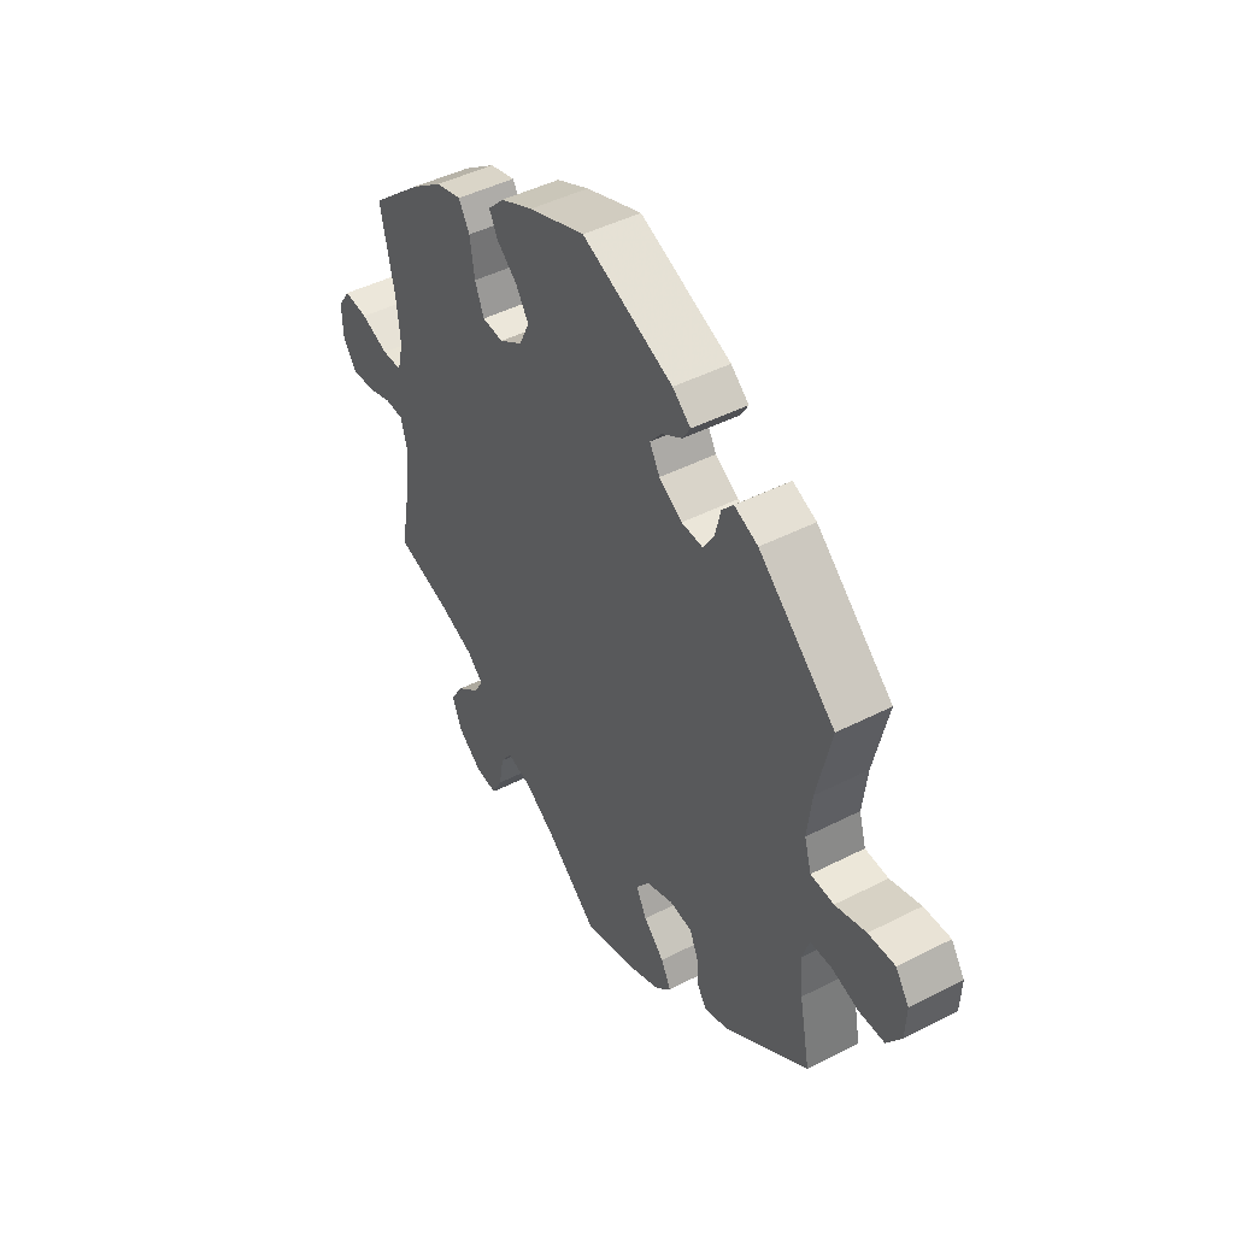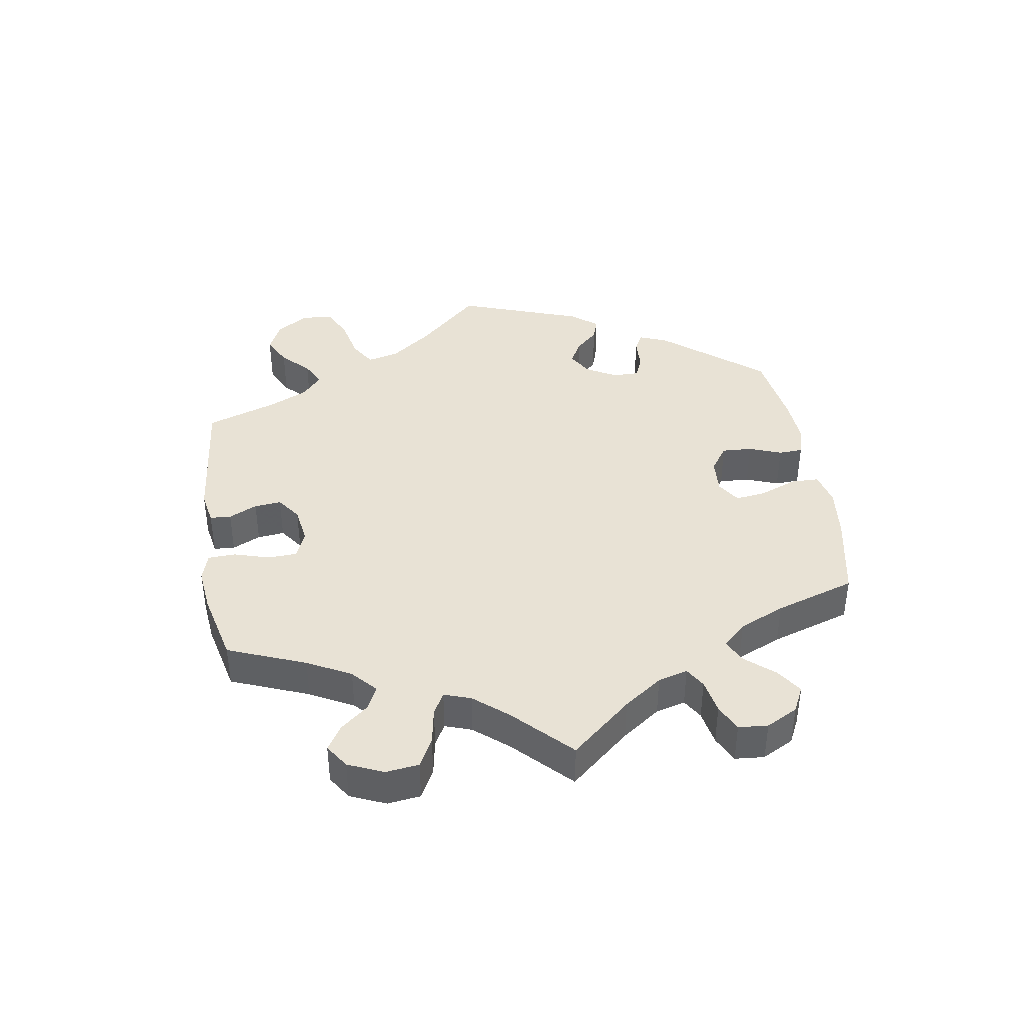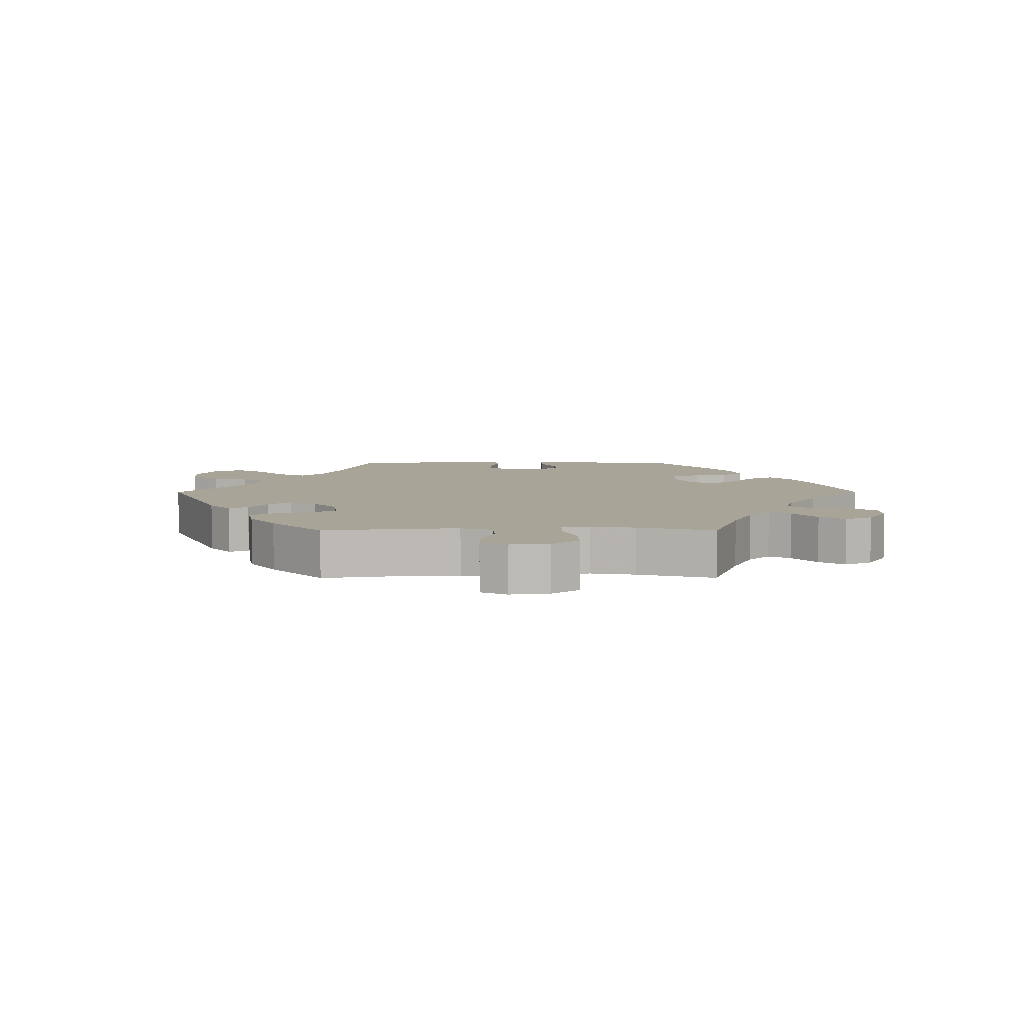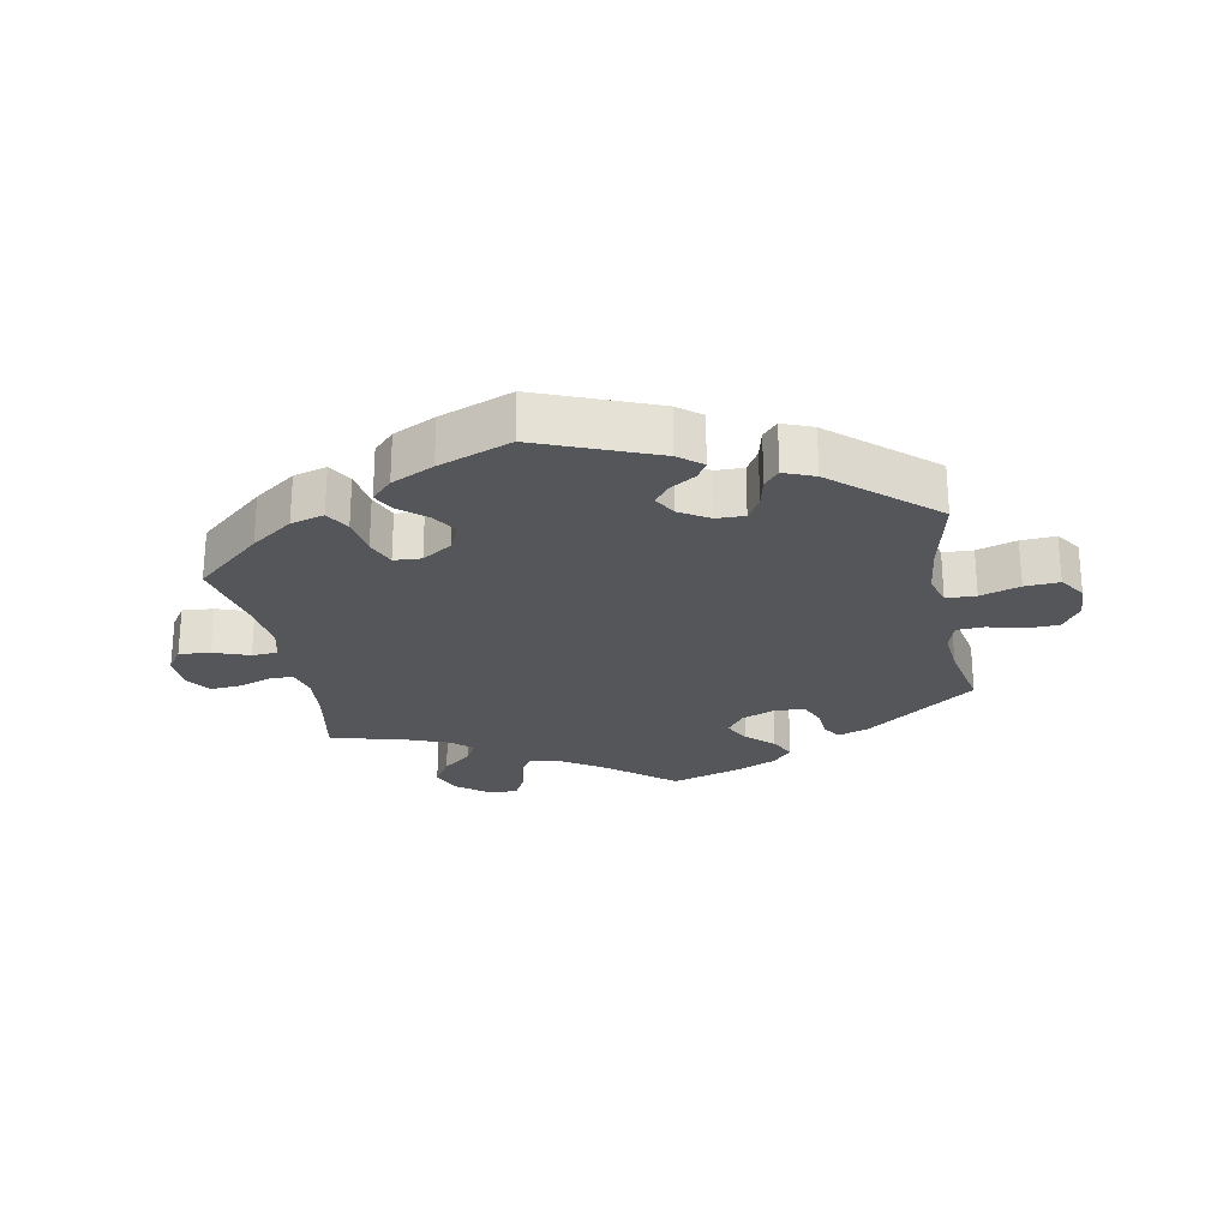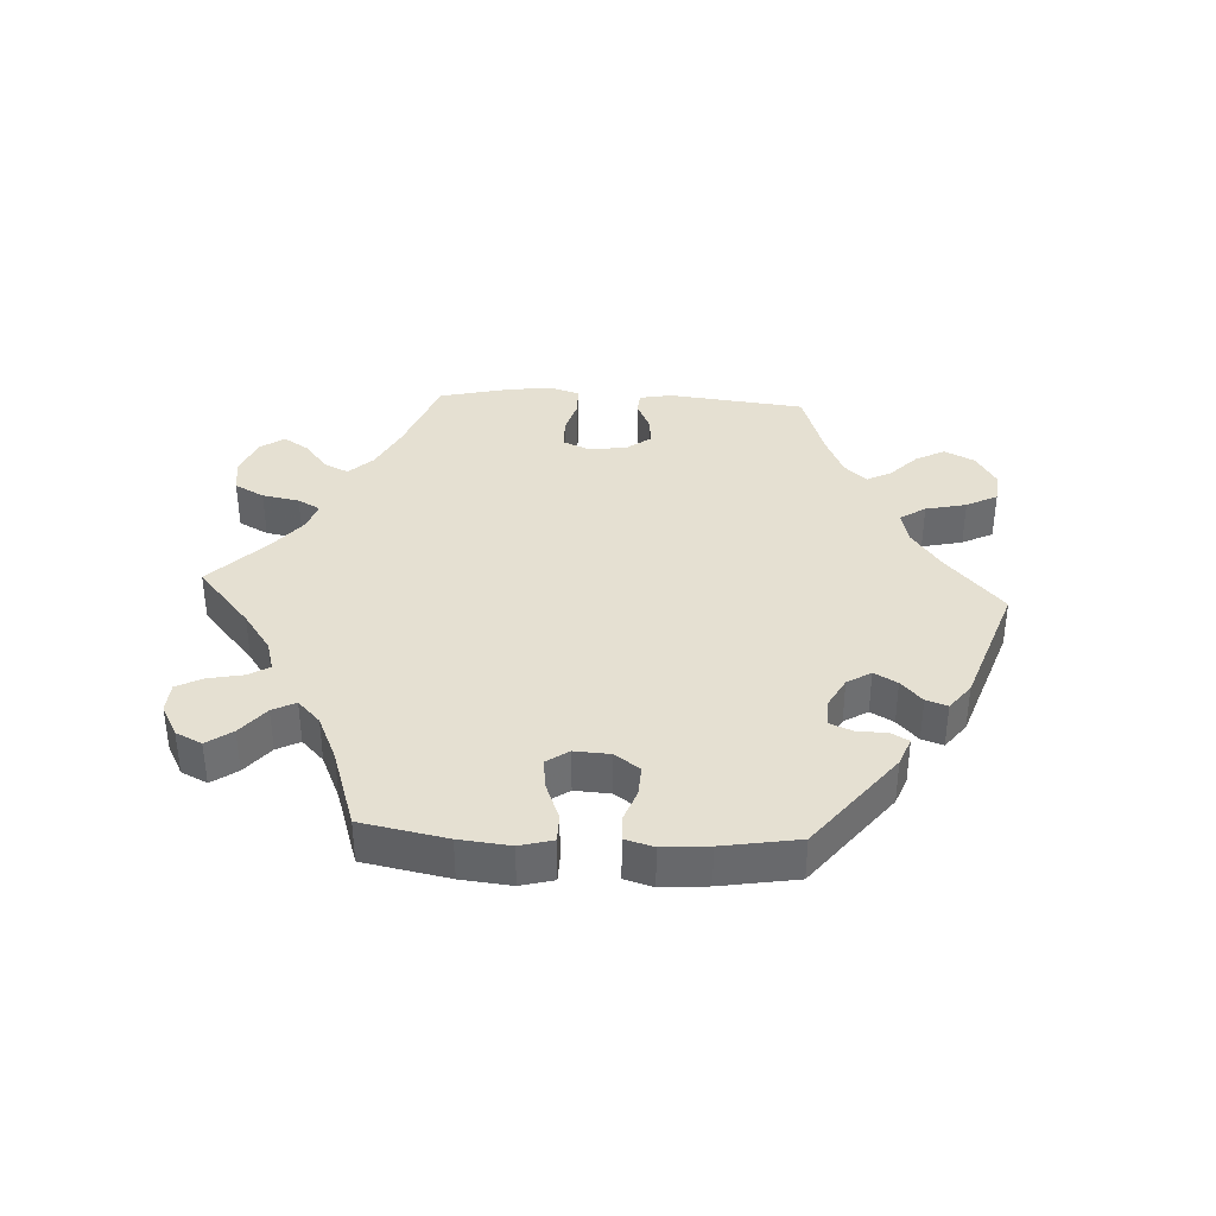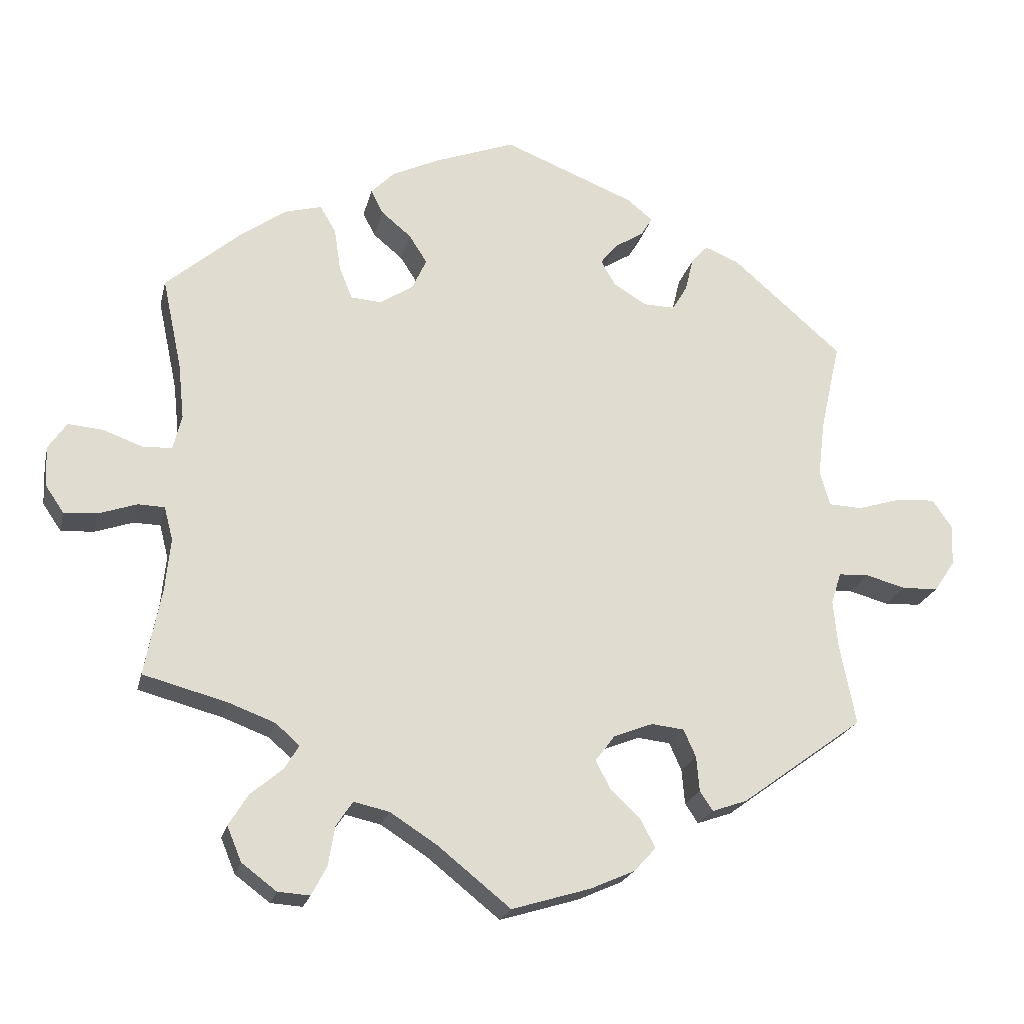
<metadata>
{"format":"obj","ext":"obj","renderer":"f3d","projection":"perspective","resolution":1024,"background":"white","views":[{"elev":45.9,"azim":59.6,"up":"+Z"},{"elev":40.9,"azim":-128.8,"up":"+Y"},{"elev":7.0,"azim":-150.2,"up":"+Y"},{"elev":-25.1,"azim":10.9,"up":"+Y"},{"elev":37.7,"azim":-26.8,"up":"+Y"},{"elev":-21.6,"azim":-12.9,"up":"+Z"}]}
</metadata>
<code>
v -0.399 0.07 0.377
v -0.335 0.07 0.423
v -0.284 0.07 0.437
v -0.262 0.07 0.4
v -0.253 0.07 0.34
v -0.235 0.07 0.296
v -0.193 0.07 0.293
v -0.147 0.07 0.323
v -0.127 0.07 0.366
v -0.152 0.07 0.405
v -0.193 0.07 0.439
v -0.21 0.07 0.472
v -0.178 0.07 0.505
v -0.113 0.07 0.536
v -0.001 0.07 0.578
v 0.18 0.07 0.506
v 0.216 0.07 0.477
v 0.2 0.07 0.451
v 0.16 0.07 0.426
v 0.137 0.07 0.397
v 0.157 0.07 0.362
v 0.203 0.07 0.334
v 0.246 0.07 0.333
v 0.267 0.07 0.368
v 0.278 0.07 0.414
v 0.301 0.07 0.44
v 0.348 0.07 0.421
v 0.5 0.07 0.289
v 0.472 0.07 0.164
v 0.463 0.07 0.088
v 0.477 0.07 0.04
v 0.523 0.07 0.038
v 0.584 0.07 0.057
v 0.637 0.07 0.06
v 0.664 0.07 0.021
v 0.662 0.07 -0.036
v 0.633 0.07 -0.079
v 0.583 0.07 -0.081
v 0.528 0.07 -0.066
v 0.486 0.07 -0.068
v 0.472 0.07 -0.111
v 0.478 0.07 -0.177
v 0.5 0.07 -0.289
v 0.331 0.07 -0.412
v 0.283 0.07 -0.429
v 0.265 0.07 -0.402
v 0.261 0.07 -0.354
v 0.244 0.07 -0.316
v 0.199 0.07 -0.311
v 0.145 0.07 -0.332
v 0.118 0.07 -0.368
v 0.139 0.07 -0.408
v 0.18 0.07 -0.447
v 0.2 0.07 -0.485
v 0.17 0.07 -0.518
v 0.109 0.07 -0.545
v 0 0.07 -0.578
v -0.101 0.07 -0.497
v -0.165 0.07 -0.456
v -0.214 0.07 -0.445
v -0.237 0.07 -0.479
v -0.246 0.07 -0.533
v -0.267 0.07 -0.573
v -0.311 0.07 -0.57
v -0.359 0.07 -0.534
v -0.379 0.07 -0.486
v -0.352 0.07 -0.443
v -0.308 0.07 -0.406
v -0.288 0.07 -0.373
v -0.321 0.07 -0.344
v -0.385 0.07 -0.32
v -0.501 0.07 -0.289
v -0.478 0.07 -0.168
v -0.471 0.07 -0.096
v -0.483 0.07 -0.05
v -0.52 0.07 -0.049
v -0.572 0.07 -0.067
v -0.618 0.07 -0.07
v -0.644 0.07 -0.032
v -0.646 0.07 0.023
v -0.621 0.07 0.06
v -0.573 0.07 0.056
v -0.518 0.07 0.036
v -0.478 0.07 0.038
v -0.466 0.07 0.086
v -0.474 0.07 0.162
v -0.501 0.07 0.289
v -0.399 0 0.377
v -0.335 0 0.423
v -0.284 0 0.437
v -0.262 0 0.4
v -0.253 0 0.34
v -0.235 0 0.296
v -0.193 0 0.293
v -0.147 0 0.323
v -0.127 0 0.366
v -0.152 0 0.405
v -0.193 0 0.439
v -0.21 0 0.472
v -0.178 0 0.505
v -0.113 0 0.536
v -0.001 0 0.578
v 0.18 0 0.506
v 0.216 0 0.477
v 0.2 0 0.451
v 0.16 0 0.426
v 0.137 0 0.397
v 0.157 0 0.362
v 0.203 0 0.334
v 0.246 0 0.333
v 0.267 0 0.368
v 0.278 0 0.414
v 0.301 0 0.44
v 0.348 0 0.421
v 0.5 0 0.289
v 0.472 0 0.164
v 0.463 0 0.088
v 0.477 0 0.04
v 0.523 0 0.038
v 0.584 0 0.057
v 0.637 0 0.06
v 0.664 0 0.021
v 0.662 0 -0.036
v 0.633 0 -0.079
v 0.583 0 -0.081
v 0.528 0 -0.066
v 0.486 0 -0.068
v 0.472 0 -0.111
v 0.478 0 -0.177
v 0.5 0 -0.289
v 0.331 0 -0.412
v 0.283 0 -0.429
v 0.265 0 -0.402
v 0.261 0 -0.354
v 0.244 0 -0.316
v 0.199 0 -0.311
v 0.145 0 -0.332
v 0.118 0 -0.368
v 0.139 0 -0.408
v 0.18 0 -0.447
v 0.2 0 -0.485
v 0.17 0 -0.518
v 0.109 0 -0.545
v 0 0 -0.578
v -0.101 0 -0.497
v -0.165 0 -0.456
v -0.214 0 -0.445
v -0.237 0 -0.479
v -0.246 0 -0.533
v -0.267 0 -0.573
v -0.311 0 -0.57
v -0.359 0 -0.534
v -0.379 0 -0.486
v -0.352 0 -0.443
v -0.308 0 -0.406
v -0.288 0 -0.373
v -0.321 0 -0.344
v -0.385 0 -0.32
v -0.501 0 -0.289
v -0.478 0 -0.168
v -0.471 0 -0.096
v -0.483 0 -0.05
v -0.52 0 -0.049
v -0.572 0 -0.067
v -0.618 0 -0.07
v -0.644 0 -0.032
v -0.646 0 0.023
v -0.621 0 0.06
v -0.573 0 0.056
v -0.518 0 0.036
v -0.478 0 0.038
v -0.466 0 0.086
v -0.474 0 0.162
v -0.501 0 0.289
f 86 87 1 2
f 85 86 2 3
f 84 85 3 4
f 80 81 82 83
f 80 83 84
f 79 80 84
f 76 77 78 79
f 75 76 79 84
f 74 75 84 4
f 71 72 73
f 70 71 73 74
f 69 70 74 4
f 65 66 67 68
f 65 68 69
f 64 65 69
f 61 62 63 64
f 60 61 64 69
f 59 60 69 4
f 55 56 57 58
f 52 53 54 55
f 51 52 55 58
f 50 51 58 59
f 44 45 46 47
f 42 43 44 47
f 41 42 47 48
f 40 41 48 49
f 36 37 38 39
f 36 39 40
f 35 36 40
f 32 33 34 35
f 31 32 35 40
f 30 31 40 49
f 26 27 28 29
f 24 25 26 29
f 23 24 29 30
f 22 23 30 49
f 16 17 18 19
f 16 19 20
f 15 16 20
f 14 15 20 21
f 10 11 12 13
f 9 10 13 14
f 59 4 5
f 59 5 6
f 50 59 6 7
f 21 22 49 50
f 9 14 21 50
f 8 9 50
f 7 8 50
f 89 88 174 173
f 90 89 173 172
f 91 90 172 171
f 170 169 168 167
f 171 170 167
f 171 167 166
f 166 165 164 163
f 171 166 163 162
f 91 171 162 161
f 160 159 158
f 161 160 158 157
f 91 161 157 156
f 155 154 153 152
f 156 155 152
f 156 152 151
f 151 150 149 148
f 156 151 148 147
f 91 156 147 146
f 145 144 143 142
f 142 141 140 139
f 145 142 139 138
f 146 145 138 137
f 134 133 132 131
f 134 131 130 129
f 135 134 129 128
f 136 135 128 127
f 126 125 124 123
f 127 126 123
f 127 123 122
f 122 121 120 119
f 127 122 119 118
f 136 127 118 117
f 116 115 114 113
f 116 113 112 111
f 117 116 111 110
f 136 117 110 109
f 106 105 104 103
f 107 106 103
f 107 103 102
f 108 107 102 101
f 100 99 98 97
f 101 100 97 96
f 92 91 146
f 93 92 146
f 94 93 146 137
f 137 136 109 108
f 137 108 101 96
f 137 96 95
f 137 95 94
f 1 88 89 2
f 2 89 90 3
f 3 90 91 4
f 4 91 92 5
f 5 92 93 6
f 6 93 94 7
f 7 94 95 8
f 8 95 96 9
f 9 96 97 10
f 10 97 98 11
f 11 98 99 12
f 12 99 100 13
f 13 100 101 14
f 14 101 102 15
f 15 102 103 16
f 16 103 104 17
f 17 104 105 18
f 18 105 106 19
f 19 106 107 20
f 20 107 108 21
f 21 108 109 22
f 22 109 110 23
f 23 110 111 24
f 24 111 112 25
f 25 112 113 26
f 26 113 114 27
f 27 114 115 28
f 28 115 116 29
f 29 116 117 30
f 30 117 118 31
f 31 118 119 32
f 32 119 120 33
f 33 120 121 34
f 34 121 122 35
f 35 122 123 36
f 36 123 124 37
f 37 124 125 38
f 38 125 126 39
f 39 126 127 40
f 40 127 128 41
f 41 128 129 42
f 42 129 130 43
f 43 130 131 44
f 44 131 132 45
f 45 132 133 46
f 46 133 134 47
f 47 134 135 48
f 48 135 136 49
f 49 136 137 50
f 50 137 138 51
f 51 138 139 52
f 52 139 140 53
f 53 140 141 54
f 54 141 142 55
f 55 142 143 56
f 56 143 144 57
f 57 144 145 58
f 58 145 146 59
f 59 146 147 60
f 60 147 148 61
f 61 148 149 62
f 62 149 150 63
f 63 150 151 64
f 64 151 152 65
f 65 152 153 66
f 66 153 154 67
f 67 154 155 68
f 68 155 156 69
f 69 156 157 70
f 70 157 158 71
f 71 158 159 72
f 72 159 160 73
f 73 160 161 74
f 74 161 162 75
f 75 162 163 76
f 76 163 164 77
f 77 164 165 78
f 78 165 166 79
f 79 166 167 80
f 80 167 168 81
f 81 168 169 82
f 82 169 170 83
f 83 170 171 84
f 84 171 172 85
f 85 172 173 86
f 86 173 174 87
f 87 174 88 1

</code>
